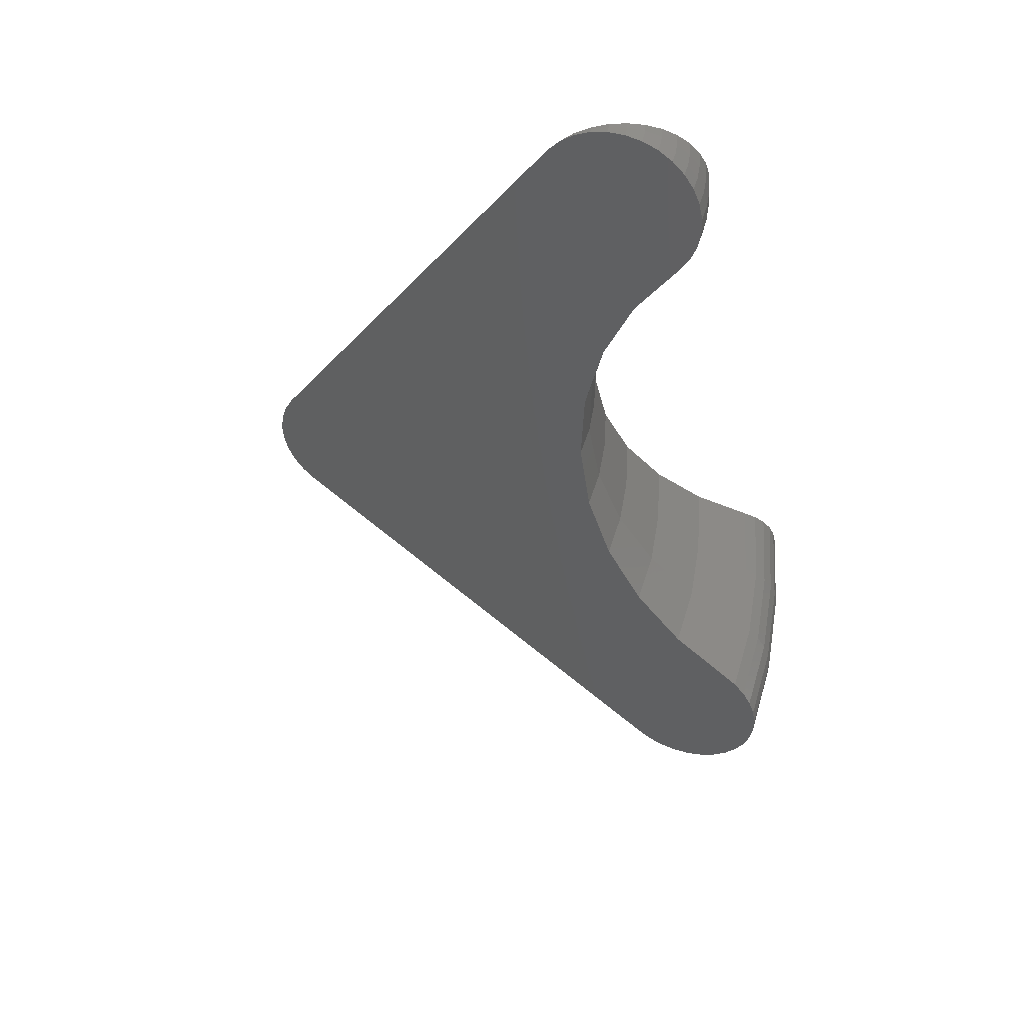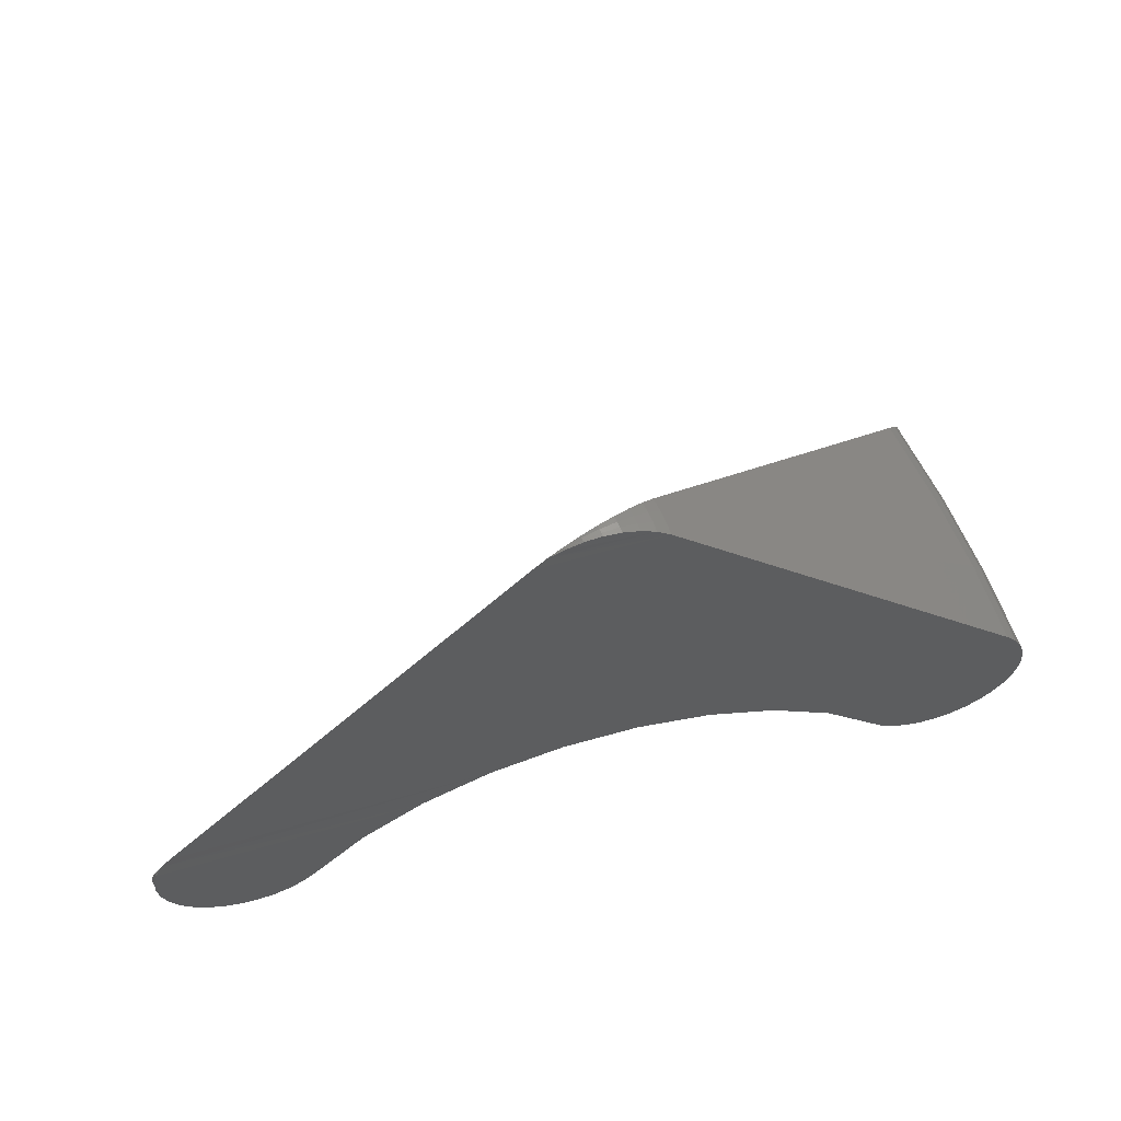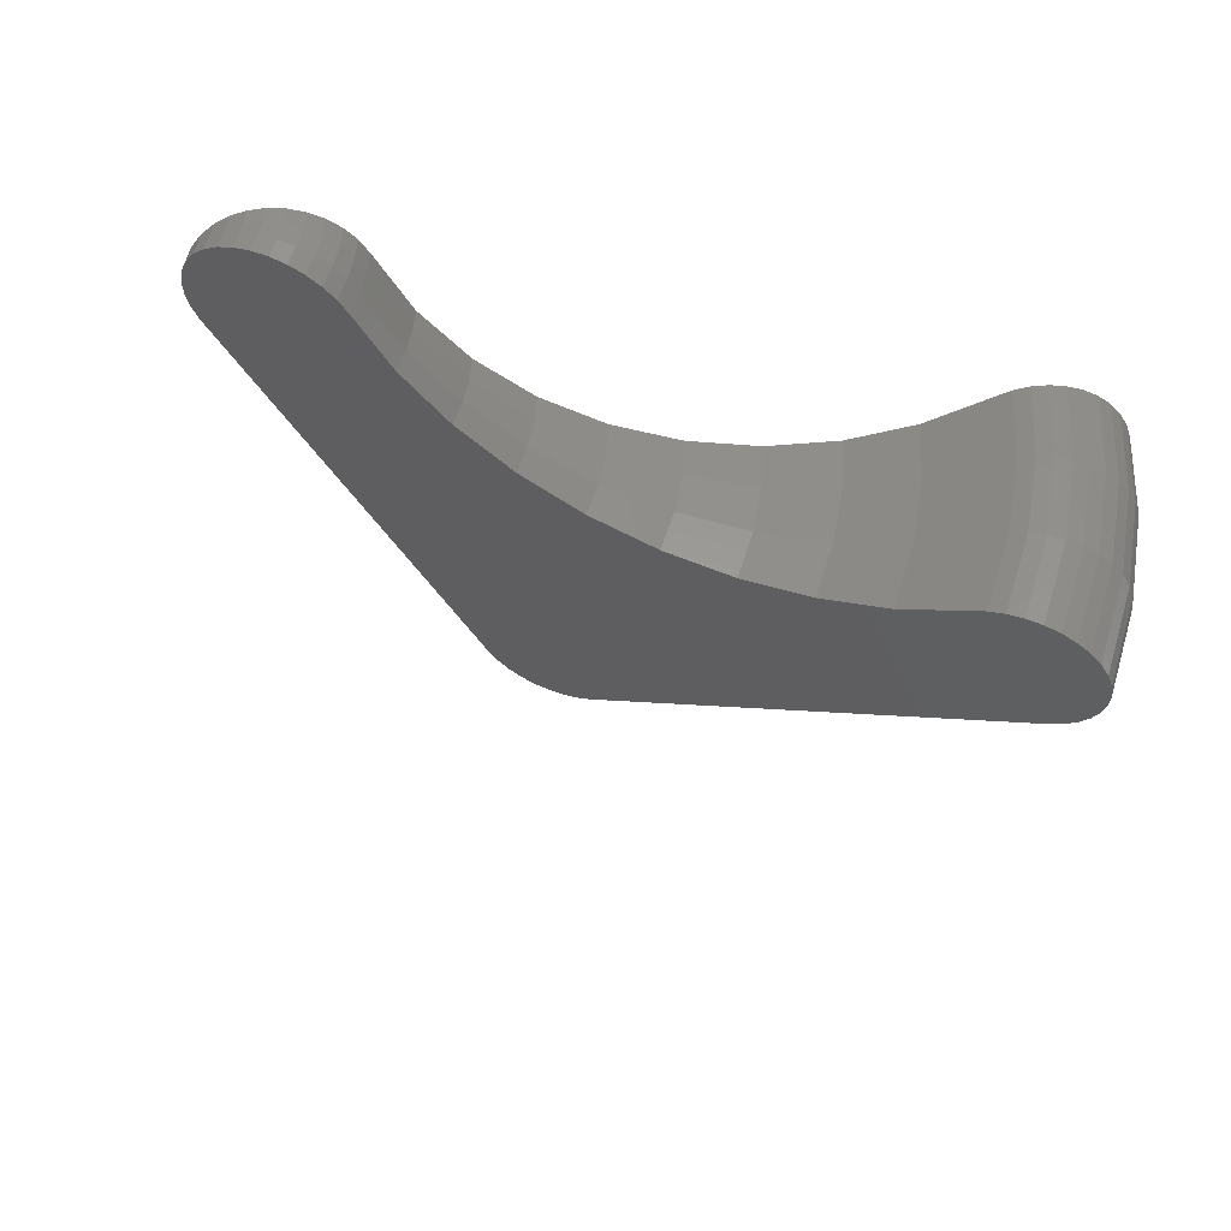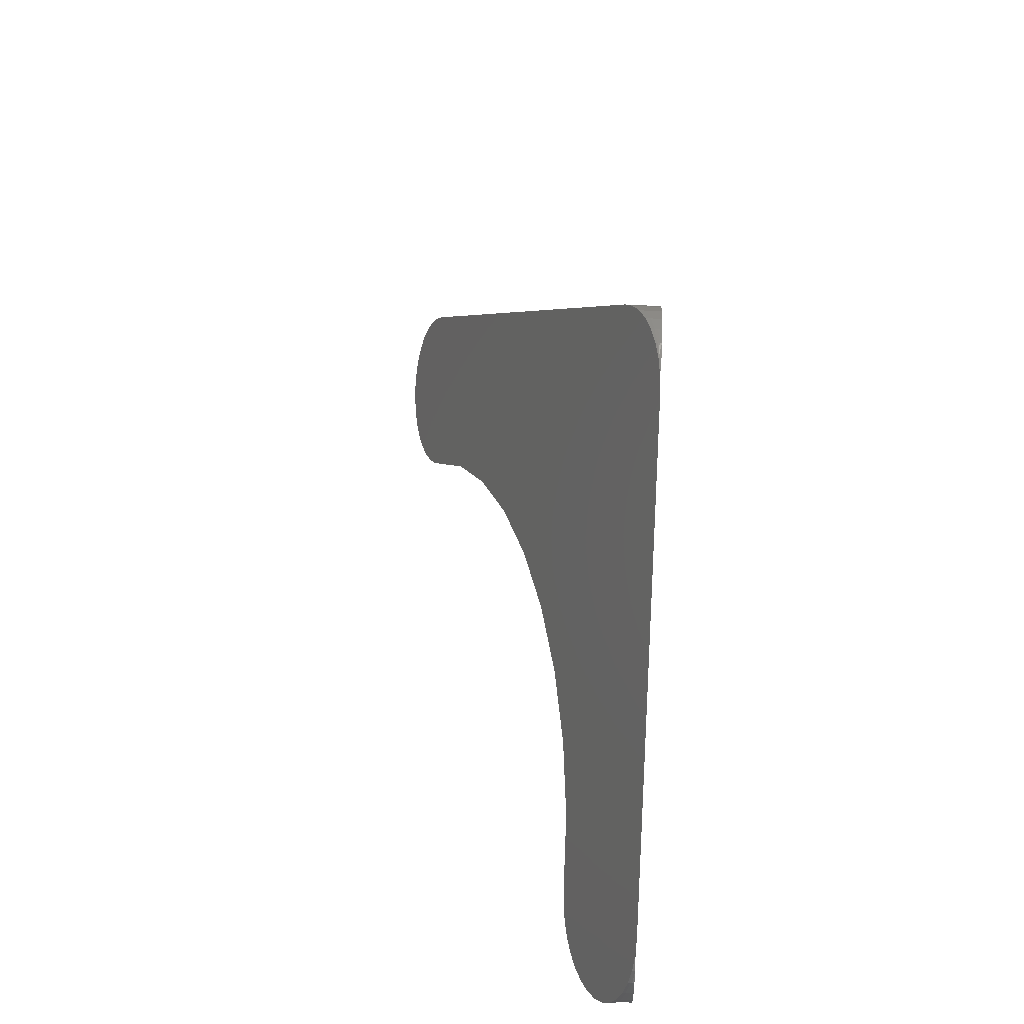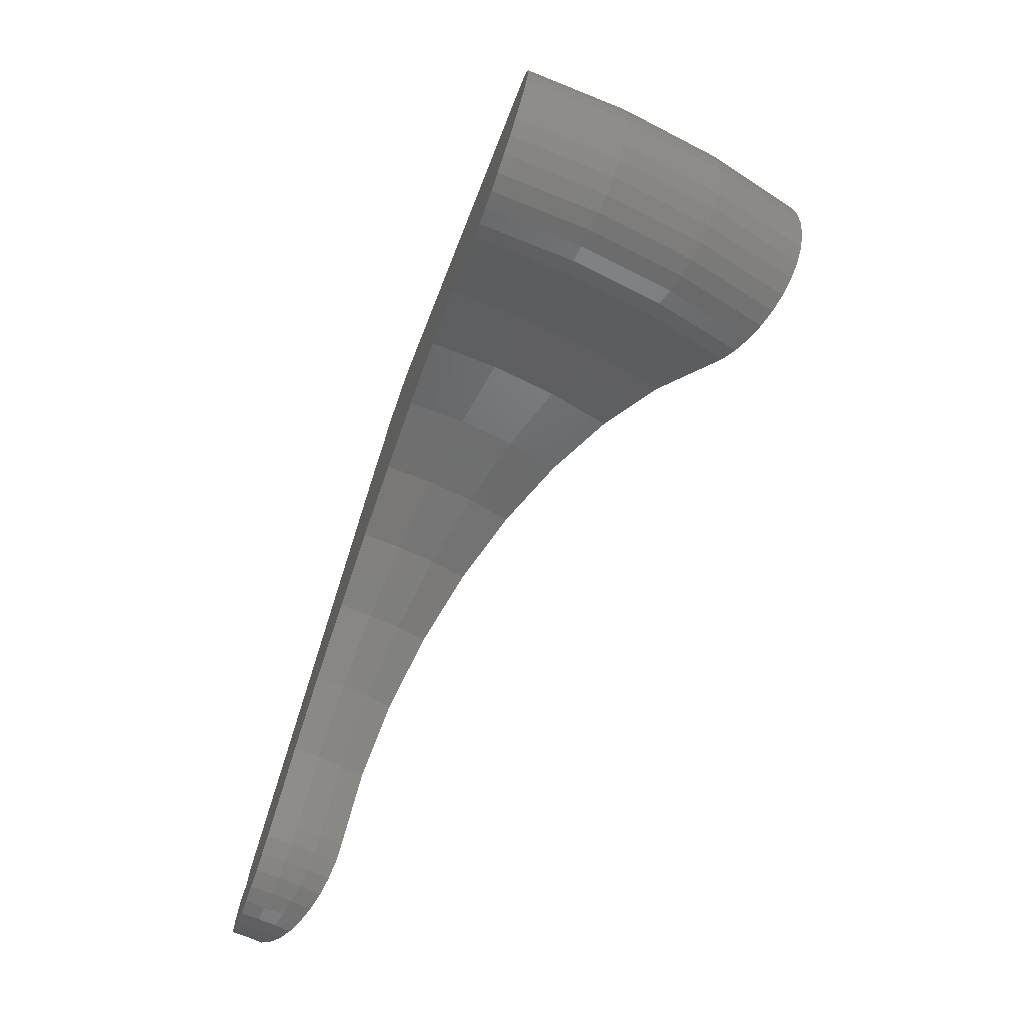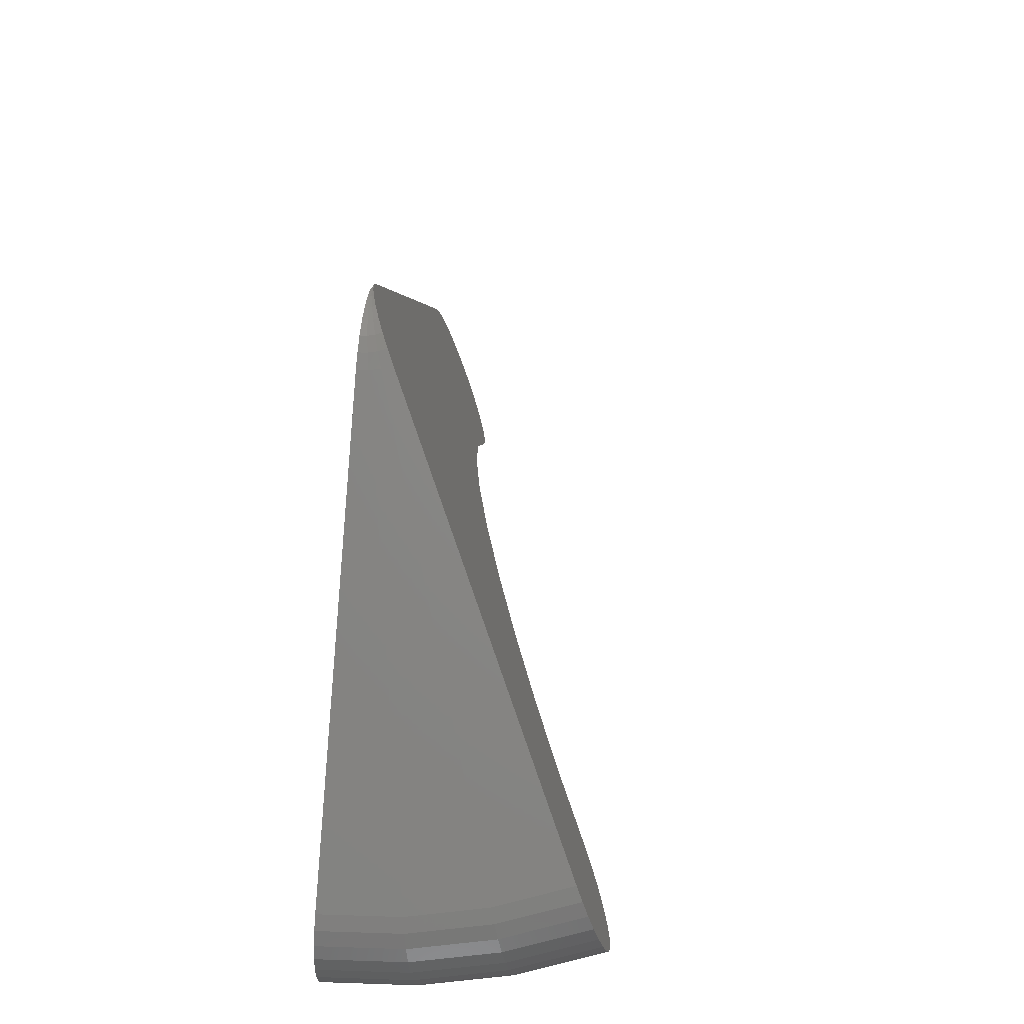
<metadata>
{"format":"stl","ext":"stl","renderer":"f3d","projection":"perspective","resolution":1024,"background":"white","views":[{"elev":-30.9,"azim":101.6,"up":"+Y"},{"elev":59.5,"azim":163.7,"up":"+Z"},{"elev":-41.2,"azim":163.2,"up":"+Y"},{"elev":48.2,"azim":93.1,"up":"+Z"},{"elev":-71.8,"azim":-109.2,"up":"+Z"},{"elev":48.9,"azim":-83.5,"up":"+Z"}]}
</metadata>
<code>
# stl→obj: 192 verts, 380 faces
v -0.009749 -0.01441 0.7529
v 0.01928 -0.00556 0.7516
v 0.004703 -0.009559 0.7537
v -0.02352 -0.01992 0.7493
v 0.03344 -0.002564 0.7467
v -0.03607 -0.02588 0.743
v 0.04661 -0.0006867 0.7392
v 0.05831 4.373e-17 0.7294
v -0.01727 -0.1188 0.4247
v 0.04842 -0.09881 0.4217
v -0.3651 -0.2332 0.4135
v -0.3717 -0.2392 0.4009
v -0.1407 -0.1682 0.3923
v -0.355 -0.2598 0.3174
v -0.3438 -0.2595 0.3068
v -0.248 -0.2299 0.3038
v -0.26 -0.2361 0.2962
v -0.3309 -0.258 0.2984
v -0.3169 -0.2554 0.2925
v -0.2733 -0.2419 0.2912
v -0.3023 -0.2518 0.2893
v -0.2876 -0.2472 0.2888
v 0.3895 -0.0337 0.2813
v 0.2919 -0.06533 0.2797
v 0.3779 -0.04011 0.2726
v 0.3053 -0.0636 0.2714
v 0.3646 -0.04623 0.2666
v 0.3199 -0.0607 0.2659
v 0.335 -0.05673 0.2631
v 0.3501 -0.05185 0.2634
v -0.04693 -0.03207 0.7342
v -0.3561 -0.2269 0.4243
v 0.2801 -0.0658 0.2903
v 0.3991 -0.02727 0.2922
v 0.4061 -0.02105 0.305
v 0.4104 -0.01529 0.3191
v 0.4118 -0.0102 0.3341
v 0.2315 -0.06616 0.3389
v -0.238 -0.2237 0.3137
v -0.1936 -0.1957 0.3582
v -0.377 -0.2497 0.3726
v -0.3754 -0.2538 0.3578
v -0.3711 -0.2569 0.3433
v -0.3643 -0.259 0.3297
v 0.4102 -0.00599 0.3493
v 0.4056 -0.002811 0.3642
v 0.1753 -0.07196 0.378
v -0.08112 -0.1423 0.4147
v -0.3757 -0.2448 0.3871
v 0.3887 4.326e-17 0.3906
v 0.1134 -0.08298 0.4059
v 0.3984 -0.0007886 0.3781
v 0.003248 4.664e-17 0.7522
v 0.01844 4.543e-17 0.7508
v -0.01194 4.81e-17 0.7508
v -0.02655 4.975e-17 0.7463
v 0.03305 4.452e-17 0.7463
v -0.04001 5.153e-17 0.7391
v 0.03338 7.303e-17 0.407
v -0.03536 7.906e-17 0.407
v -0.1663 9.388e-17 0.3673
v -0.4081 1.152e-16 0.3654
v -0.4006 1.134e-16 0.3789
v -0.283 1.123e-16 0.2697
v -0.3833 1.212e-16 0.2683
v -0.3946 1.213e-16 0.2788
v -0.2959 1.142e-16 0.2612
v -0.3702 1.208e-16 0.2602
v -0.3558 1.2e-16 0.2546
v -0.3101 1.159e-16 0.2553
v -0.3406 1.189e-16 0.2519
v -0.3252 1.175e-16 0.2521
v 0.3718 1.137e-17 0.2667
v 0.2819 -8.565e-18 0.27
v 0.3844 1.645e-17 0.2763
v 0.2956 -7.215e-18 0.262
v 0.3575 6.519e-18 0.2597
v 0.3106 -4.927e-18 0.2568
v 0.3264 -1.791e-18 0.2547
v 0.3422 2.074e-18 0.2557
v -0.05181 5.338e-17 0.7294
v -0.3906 1.116e-16 0.3906
v 0.2701 6.292e-17 0.2805
v 0.2215 6.309e-17 0.3291
v 0.4102 3.511e-17 0.3326
v 0.4081 3.107e-17 0.3169
v 0.4029 2.649e-17 0.3019
v 0.3949 2.155e-17 0.2882
v -0.272 1.105e-16 0.2805
v -0.4037 1.211e-16 0.2912
v -0.4102 1.205e-16 0.3052
v -0.4141 1.196e-16 0.3201
v -0.415 1.184e-16 0.3355
v -0.2234 1.021e-16 0.3291
v 0.1643 6.489e-17 0.3673
v 0.4052 4.1e-17 0.3637
v 0.4092 3.846e-17 0.3484
v -0.1028 8.61e-17 0.3936
v -0.413 1.169e-16 0.3508
v 0.1008 6.825e-17 0.3936
v -0.05126 -0.01097 0.73
v -0.3867 -0.07765 0.3944
v -0.04962 -0.02173 0.7316
v -0.3751 -0.1538 0.4057
v -0.03825 -0.01754 0.7408
v -0.02519 -0.0135 0.7476
v -0.01096 -0.009763 0.7517
v 0.0039 -0.006478 0.7529
v 0.01882 -0.003768 0.7511
v -0.03957 -0.008856 0.7396
v -0.02621 -0.006816 0.7467
v -0.0117 -0.00493 0.751
v 0.003412 -0.003271 0.7524
v 0.01853 -0.001902 0.7508
v 0.4093 -0.00205 0.3485
v 0.2746 -0.04459 0.2849
v 0.2864 -0.04427 0.2743
v 0.3 -0.0431 0.2662
v 0.3148 -0.04114 0.2609
v 0.3302 -0.03845 0.2585
v 0.3457 -0.03513 0.2591
v 0.3607 -0.03133 0.2628
v 0.3745 -0.02718 0.2693
v 0.3867 -0.02284 0.2785
v 0.3968 -0.01848 0.29
v 0.4044 -0.01427 0.3033
v 0.4091 -0.01036 0.3179
v 0.4109 -0.006915 0.3333
v 0.4097 -0.004059 0.3488
v 0.2712 -0.02252 0.2816
v 0.2831 -0.02235 0.2711
v 0.2967 -0.02176 0.2631
v 0.3117 -0.02077 0.2579
v 0.3273 -0.01941 0.2557
v 0.3431 -0.01774 0.2565
v 0.3583 -0.01582 0.2605
v 0.3725 -0.01372 0.2673
v 0.385 -0.01153 0.2768
v 0.3954 -0.00933 0.2886
v 0.4033 -0.007203 0.3022
v 0.4083 -0.005231 0.3171
v 0.4104 -0.003491 0.3327
v 0.1065 -0.05623 0.3991
v 0.1692 -0.04876 0.3721
v 0.226 -0.04483 0.3335
v 0.04012 -0.06696 0.4136
v -0.02725 -0.08053 0.4149
v -0.09307 -0.09641 0.4031
v -0.1548 -0.114 0.3785
v -0.2101 -0.1326 0.3421
v -0.2568 -0.1516 0.2954
v 0.03508 -0.03381 0.4087
v 0.1022 -0.02839 0.395
v 0.1655 -0.02462 0.3685
v 0.2226 -0.02264 0.3302
v -0.03332 -0.04066 0.409
v -0.1003 -0.04868 0.396
v -0.1634 -0.05756 0.3701
v -0.2201 -0.06697 0.3324
v -0.2682 -0.07653 0.2842
v -0.3847 -0.158 0.3944
v -0.3918 -0.1621 0.3813
v -0.3963 -0.1659 0.3671
v -0.398 -0.1692 0.3521
v -0.3968 -0.172 0.337
v -0.3927 -0.1741 0.3223
v -0.386 -0.1755 0.3085
v -0.3768 -0.1761 0.2961
v -0.3656 -0.1759 0.2856
v -0.3526 -0.1749 0.2773
v -0.3384 -0.1731 0.2716
v -0.3235 -0.1706 0.2687
v -0.3083 -0.1675 0.2686
v -0.2936 -0.164 0.2713
v -0.2798 -0.16 0.2769
v -0.2674 -0.1558 0.285
v -0.3966 -0.07979 0.3828
v -0.404 -0.08185 0.3694
v -0.4088 -0.08375 0.3549
v -0.4107 -0.08544 0.3397
v -0.4097 -0.08684 0.3244
v -0.4058 -0.08791 0.3095
v -0.3992 -0.08861 0.2956
v -0.3901 -0.08891 0.2831
v -0.3788 -0.0888 0.2726
v -0.3658 -0.08829 0.2645
v -0.3514 -0.0874 0.2589
v -0.3363 -0.08615 0.2561
v -0.321 -0.08459 0.2563
v -0.306 -0.08278 0.2593
v -0.2918 -0.08079 0.2651
v -0.2791 -0.07868 0.2736
f 1 2 3
f 2 1 4
f 2 4 5
f 5 4 6
f 5 6 7
f 8 9 10
f 11 12 13
f 14 15 16
f 17 16 15
f 15 18 17
f 17 18 19
f 17 19 20
f 20 19 21
f 20 21 22
f 23 24 25
f 25 24 26
f 25 26 27
f 27 26 28
f 27 28 29
f 27 29 30
f 31 32 9
f 31 9 8
f 31 8 7
f 31 7 6
f 33 24 23
f 33 23 34
f 33 34 35
f 33 35 36
f 33 36 37
f 33 37 38
f 39 40 41
f 39 41 42
f 39 42 43
f 39 43 44
f 39 44 14
f 39 14 16
f 38 37 45
f 38 45 46
f 38 46 47
f 11 13 32
f 32 13 48
f 32 48 9
f 13 12 40
f 40 12 49
f 40 49 41
f 8 10 50
f 50 10 51
f 50 51 52
f 52 51 47
f 52 47 46
f 53 54 55
f 56 55 54
f 57 56 54
f 58 56 57
f 7 58 57
f 59 60 8
f 61 62 63
f 64 65 66
f 65 64 67
f 67 68 65
f 69 68 67
f 70 69 67
f 71 69 70
f 72 71 70
f 73 74 75
f 76 74 73
f 77 76 73
f 78 76 77
f 79 78 77
f 80 79 77
f 81 58 7
f 81 7 8
f 81 8 60
f 81 60 82
f 83 84 85
f 83 85 86
f 83 86 87
f 83 87 88
f 83 88 75
f 83 75 74
f 89 64 66
f 89 66 90
f 89 90 91
f 89 91 92
f 89 92 93
f 89 93 94
f 84 95 96
f 84 96 97
f 84 97 85
f 60 98 82
f 82 98 61
f 82 61 63
f 93 99 94
f 94 99 62
f 94 62 61
f 96 95 52
f 52 95 100
f 52 100 50
f 50 100 59
f 50 59 8
f 81 82 101
f 101 82 102
f 101 102 103
f 103 102 104
f 103 104 31
f 31 104 32
f 5 7 57
f 5 57 54
f 103 31 105
f 105 31 6
f 105 6 106
f 106 6 4
f 106 4 107
f 107 4 1
f 107 1 108
f 108 1 3
f 108 3 109
f 109 3 2
f 109 2 5
f 81 101 58
f 58 101 110
f 58 110 56
f 56 110 111
f 56 111 55
f 55 111 112
f 55 112 53
f 53 112 113
f 53 113 54
f 54 113 114
f 54 114 5
f 101 103 110
f 110 103 105
f 110 105 111
f 111 105 106
f 111 106 112
f 112 106 107
f 112 107 113
f 113 107 108
f 113 108 114
f 114 108 109
f 114 109 5
f 115 96 46
f 46 96 52
f 33 116 24
f 24 116 117
f 24 117 26
f 26 117 118
f 26 118 28
f 28 118 119
f 28 119 29
f 29 119 120
f 29 120 30
f 30 120 121
f 30 121 27
f 27 121 122
f 27 122 25
f 25 122 123
f 25 123 23
f 23 123 124
f 23 124 34
f 34 124 125
f 34 125 35
f 35 125 126
f 35 126 36
f 36 126 127
f 36 127 37
f 37 127 128
f 37 128 45
f 45 128 129
f 45 129 46
f 130 83 131
f 131 83 74
f 131 74 132
f 132 74 76
f 132 76 133
f 133 76 78
f 133 78 134
f 134 78 79
f 134 79 135
f 135 79 80
f 135 80 136
f 136 80 77
f 136 77 137
f 137 77 73
f 137 73 138
f 138 73 75
f 138 75 139
f 139 75 88
f 139 88 140
f 140 88 87
f 140 87 141
f 141 87 86
f 141 86 142
f 142 86 85
f 142 85 115
f 115 85 97
f 115 97 96
f 116 130 117
f 117 130 131
f 117 131 118
f 118 131 132
f 118 132 119
f 119 132 133
f 119 133 120
f 120 133 134
f 120 134 121
f 121 134 135
f 121 135 122
f 122 135 136
f 122 136 123
f 123 136 137
f 123 137 124
f 124 137 138
f 124 138 125
f 125 138 139
f 125 139 126
f 126 139 140
f 126 140 127
f 127 140 141
f 127 141 128
f 128 141 142
f 128 142 129
f 129 142 115
f 129 115 46
f 10 143 51
f 51 143 144
f 51 144 47
f 47 144 145
f 47 145 38
f 38 145 116
f 38 116 33
f 143 10 146
f 146 10 9
f 146 9 147
f 147 9 48
f 147 48 148
f 148 48 13
f 148 13 149
f 149 13 40
f 149 40 150
f 150 40 39
f 150 39 151
f 152 100 153
f 153 100 95
f 153 95 154
f 154 95 84
f 154 84 155
f 155 84 83
f 155 83 130
f 100 152 59
f 59 152 156
f 59 156 60
f 60 156 157
f 60 157 98
f 98 157 158
f 98 158 61
f 61 158 159
f 61 159 94
f 94 159 160
f 94 160 89
f 146 153 143
f 143 153 154
f 143 154 144
f 144 154 155
f 144 155 145
f 145 155 130
f 145 130 116
f 153 146 152
f 152 146 147
f 152 147 156
f 156 147 148
f 156 148 157
f 157 148 149
f 157 149 158
f 158 149 150
f 158 150 159
f 159 150 151
f 159 151 160
f 32 104 11
f 11 104 161
f 11 161 12
f 12 161 162
f 12 162 49
f 49 162 163
f 49 163 41
f 41 163 164
f 41 164 42
f 42 164 165
f 42 165 43
f 43 165 166
f 43 166 44
f 44 166 167
f 44 167 14
f 14 167 168
f 14 168 15
f 15 168 169
f 15 169 18
f 18 169 170
f 18 170 19
f 19 170 171
f 19 171 21
f 21 171 172
f 21 172 22
f 22 172 173
f 22 173 20
f 20 173 174
f 20 174 17
f 17 174 175
f 17 175 16
f 16 175 176
f 16 176 39
f 39 176 151
f 102 82 177
f 177 82 63
f 177 63 178
f 178 63 62
f 178 62 179
f 179 62 99
f 179 99 180
f 180 99 93
f 180 93 181
f 181 93 92
f 181 92 182
f 182 92 91
f 182 91 183
f 183 91 90
f 183 90 184
f 184 90 66
f 184 66 185
f 185 66 65
f 185 65 186
f 186 65 68
f 186 68 187
f 187 68 69
f 187 69 188
f 188 69 71
f 188 71 189
f 189 71 72
f 189 72 190
f 190 72 70
f 190 70 191
f 191 70 67
f 191 67 192
f 192 67 64
f 192 64 160
f 160 64 89
f 104 102 161
f 161 102 177
f 161 177 162
f 162 177 178
f 162 178 163
f 163 178 179
f 163 179 164
f 164 179 180
f 164 180 165
f 165 180 181
f 165 181 166
f 166 181 182
f 166 182 167
f 167 182 183
f 167 183 168
f 168 183 184
f 168 184 169
f 169 184 185
f 169 185 170
f 170 185 186
f 170 186 171
f 171 186 187
f 171 187 172
f 172 187 188
f 172 188 173
f 173 188 189
f 173 189 174
f 174 189 190
f 174 190 175
f 175 190 191
f 175 191 176
f 176 191 192
f 176 192 151
f 151 192 160

</code>
